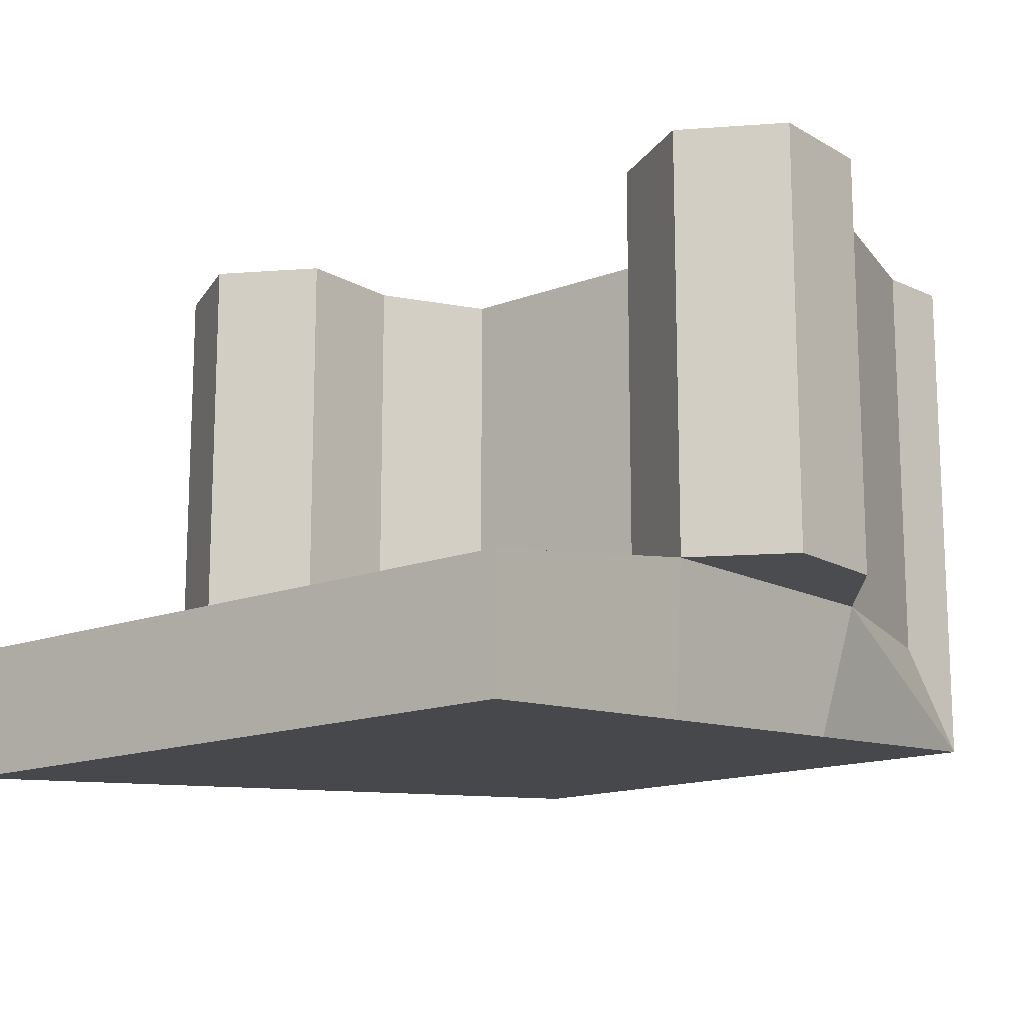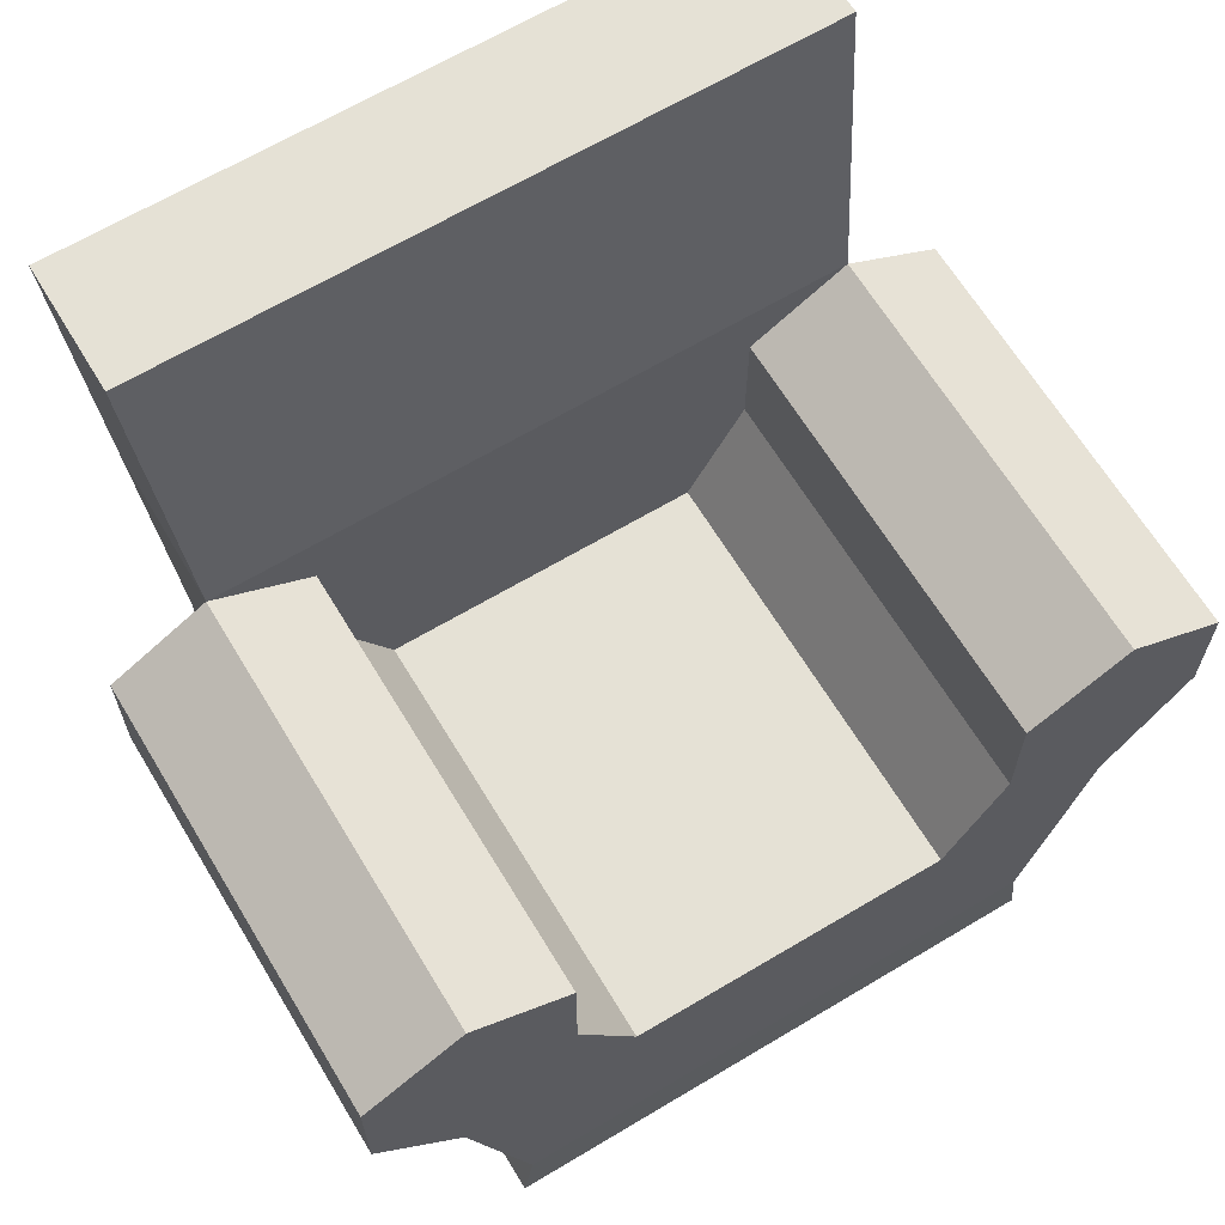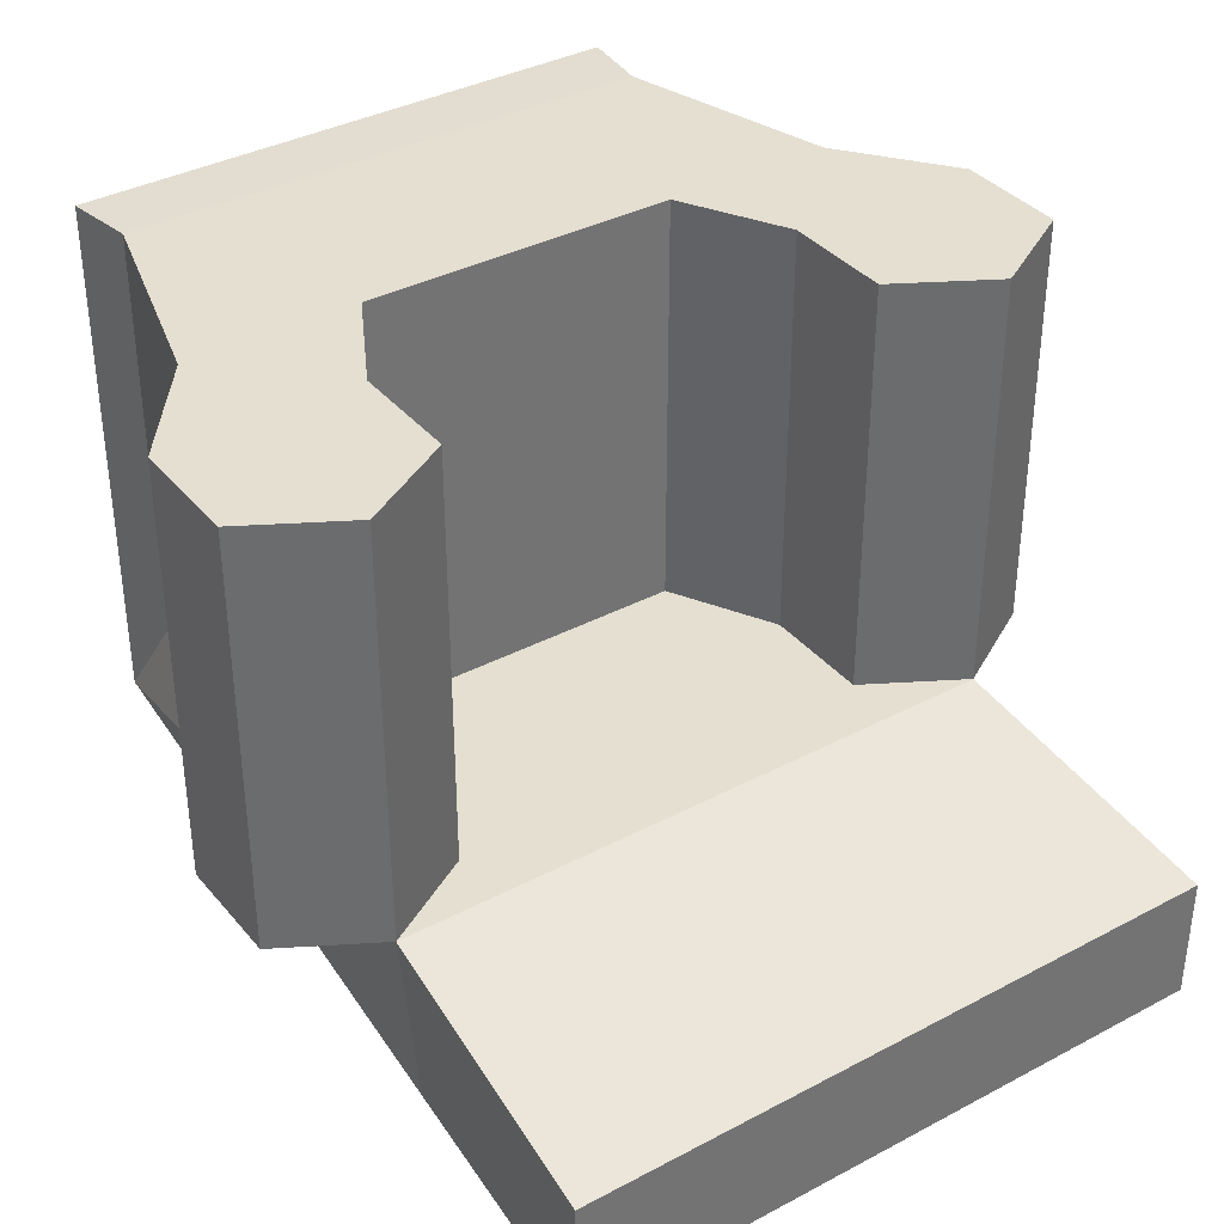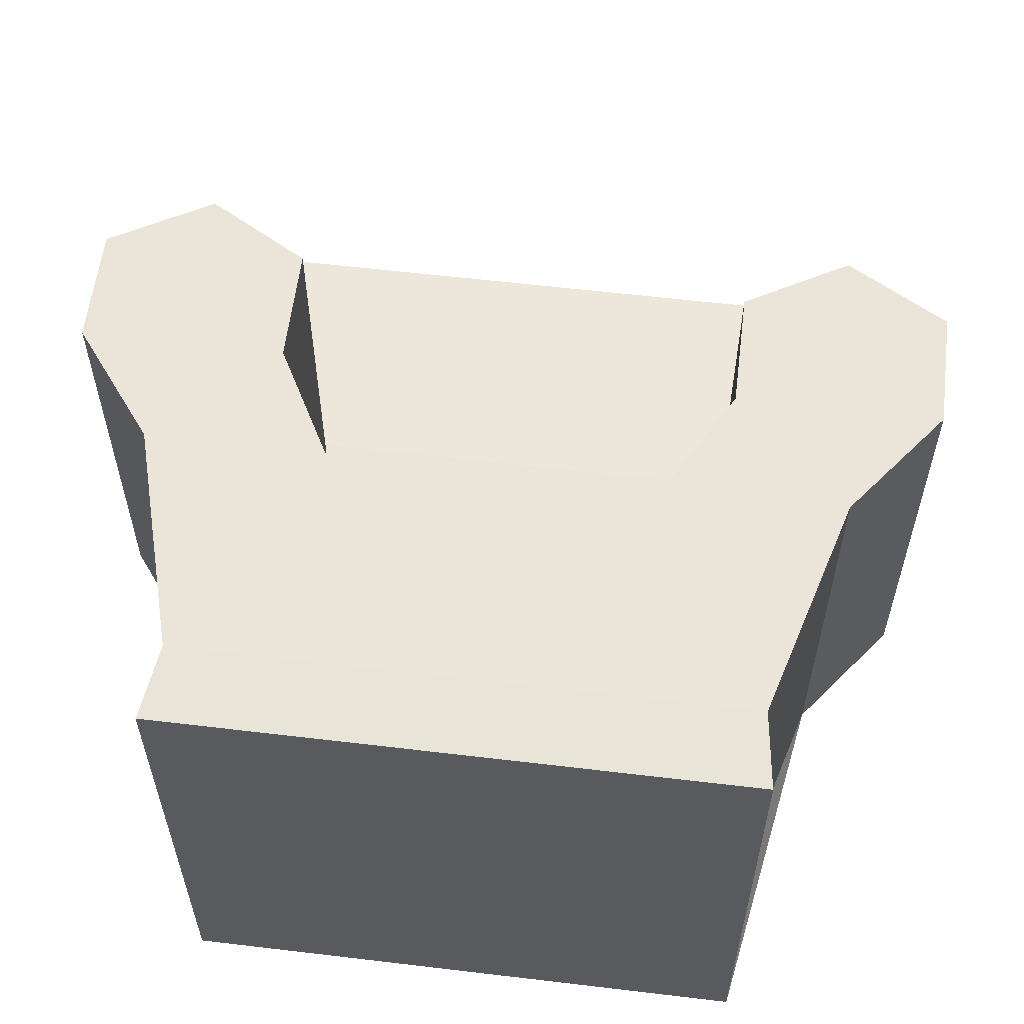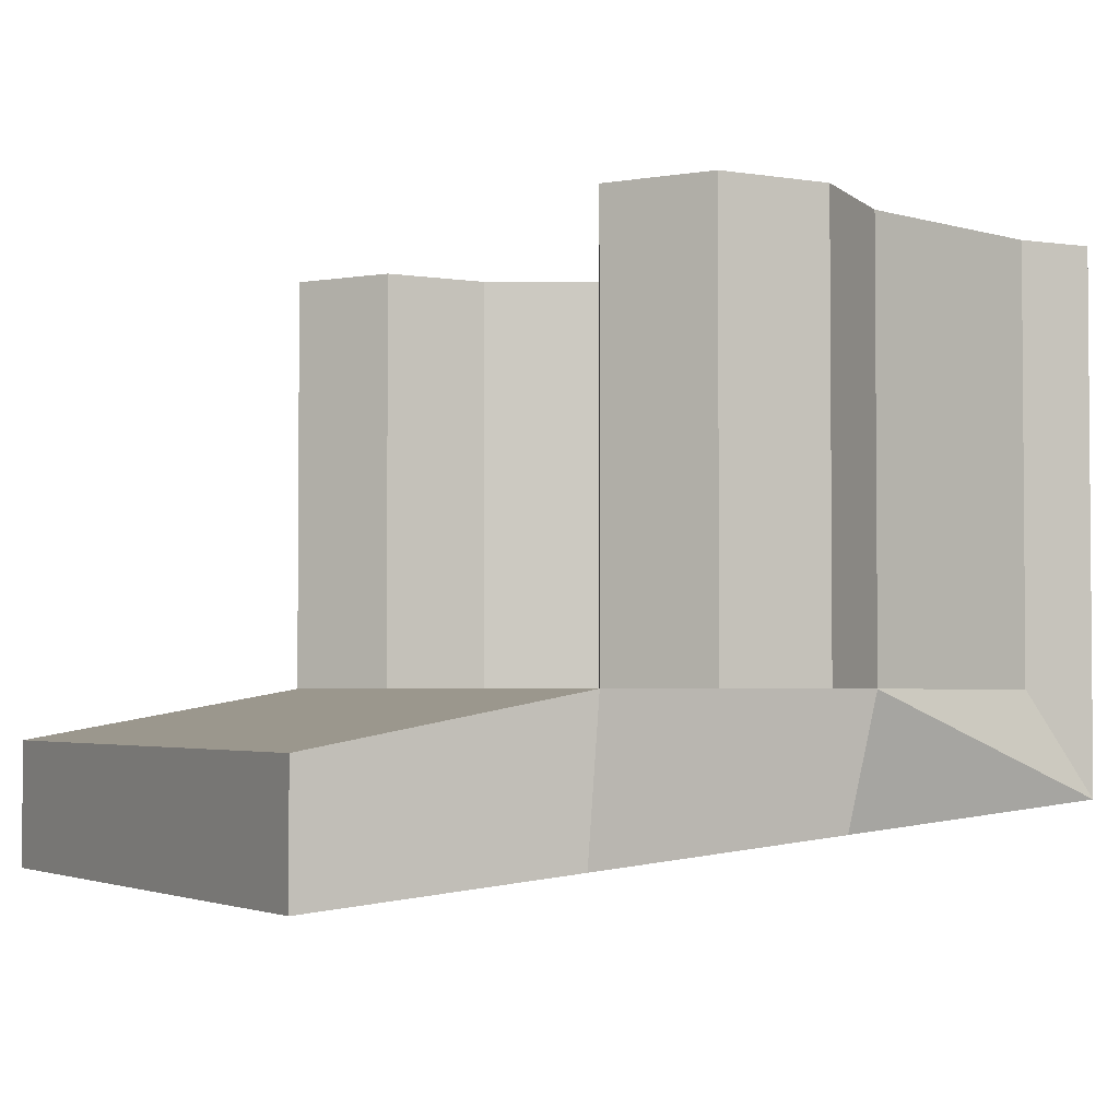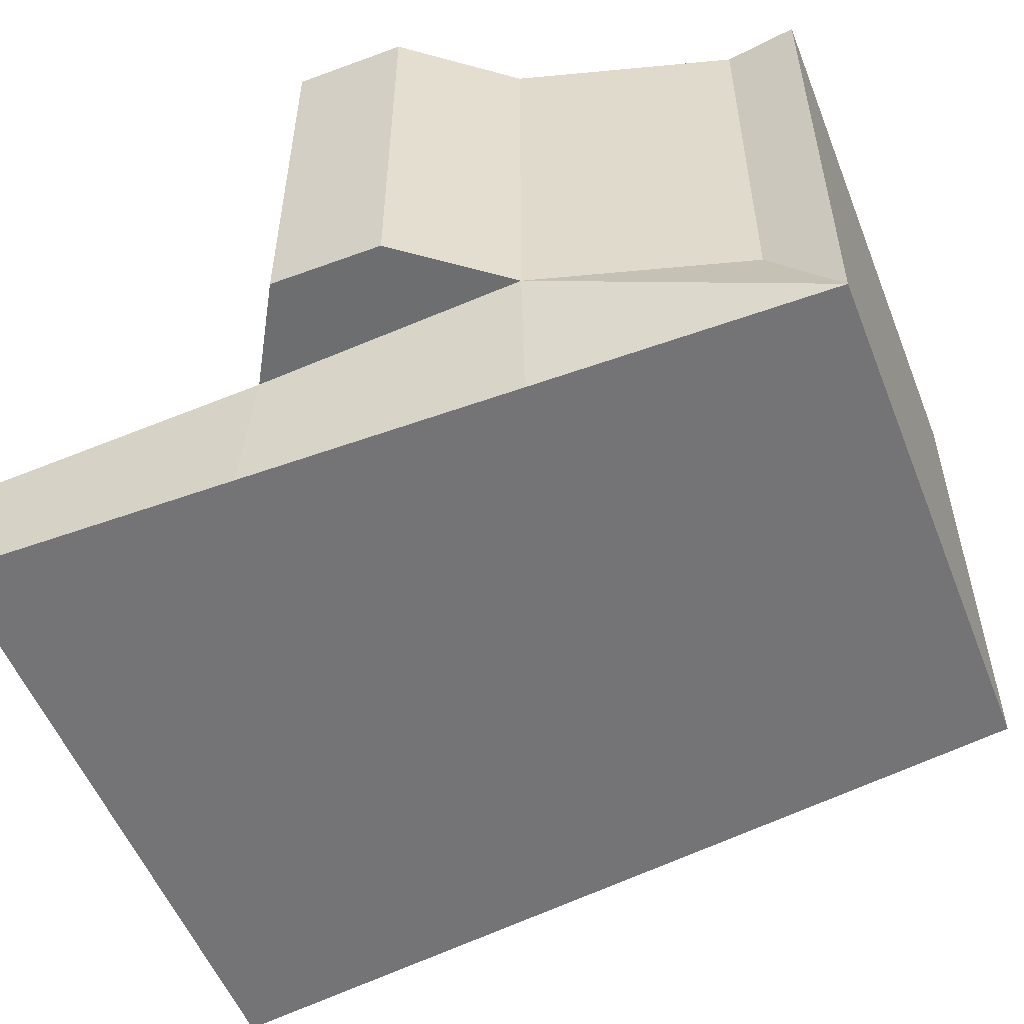
<metadata>
{"format":"obj","ext":"obj","renderer":"f3d","projection":"perspective","resolution":1024,"background":"white","views":[{"elev":-15.1,"azim":-140.9,"up":"+Z"},{"elev":65.1,"azim":-31.1,"up":"+Y"},{"elev":36.7,"azim":145.4,"up":"+Z"},{"elev":59.0,"azim":7.0,"up":"+Z"},{"elev":-2.9,"azim":-119.4,"up":"+Z"},{"elev":-54.2,"azim":-68.6,"up":"+Z"}]}
</metadata>
<code>
o sofa_Cylinder.001
v -0.4492 0.8115 -0.3617
v -0.4492 0.8115 0.2514
v -0.3094 0.7308 -0.3617
v -0.3094 0.7308 0.2514
v -0.3094 0.5694 -0.3617
v -0.3094 0.5694 0.2514
v -0.4713 0.4162 -0.3617
v -0.4713 0.4162 0.2514
v -0.5889 0.5694 -0.3617
v -0.5889 0.5694 0.2514
v -0.5889 0.7308 -0.3617
v -0.5889 0.7308 0.2514
v -0.2259 0.4162 0.2514
v -0.2259 0.4162 -0.3617
v -0.3843 0.1057 -0.3617
v -0.3843 0.1057 0.2514
v -0.3984 0.001192 0.2494
v -0.3984 0.001192 -0.5121
v 0.3984 0.001192 0.2494
v 0.3984 0.001192 -0.5121
v 0.4492 0.8115 0.2526
v 0.4492 0.8115 -0.3605
v 0.3094 0.7308 0.2526
v 0.3094 0.7308 -0.3605
v 0.3094 0.5694 0.2526
v 0.3094 0.5694 -0.3605
v 0.4713 0.4162 0.2526
v 0.4713 0.4162 -0.3605
v 0.5889 0.5694 0.2526
v 0.5889 0.5694 -0.3605
v 0.5889 0.7308 0.2526
v 0.5889 0.7308 -0.3605
v 0.2259 0.4162 -0.3605
v 0.2259 0.4162 0.2526
v 0.3843 0.1057 0.2526
v 0.3843 0.1057 -0.3605
v -0.4723 1.227 -0.434
v -0.4723 1.227 -0.6154
v 0.4723 1.227 -0.434
v 0.4723 1.227 -0.6154
v -0.4243 0.4298 -0.5482
v 0.4243 0.4299 -0.5482
v -0.4483 0.8281 -0.5818
v 0.4498 0.8529 -0.5839
f 1 2 4 3
f 3 4 6 5
f 7 8 10 9
f 4 2 12 10 8 6
f 9 10 12 11
f 11 12 2 1
f 30 28 22 32
f 5 6 13 14
f 8 7 15 16
f 16 15 18 17
f 20 36 35 19
f 18 20 19 17
f 13 34 33 14
f 21 22 24 23
f 23 24 26 25
f 27 28 30 29
f 7 9 11 1
f 29 30 32 31
f 31 32 22 21
f 21 23 25 27 29 31
f 25 26 33 34
f 28 27 35 36
f 6 8 13
f 25 34 27
f 16 17 19 35
f 35 27 34 13 8 16
f 40 38 37 39
f 37 1 22 39
f 20 42 28
f 15 7 18
f 20 18 41 42
f 41 7 1 43
f 42 41 43 44
f 28 42 44 22
f 28 36 20
f 18 7 41
f 22 1 3 5 14 33 26 24
f 43 1 37 38
f 22 44 40 39
f 44 43 38 40

</code>
